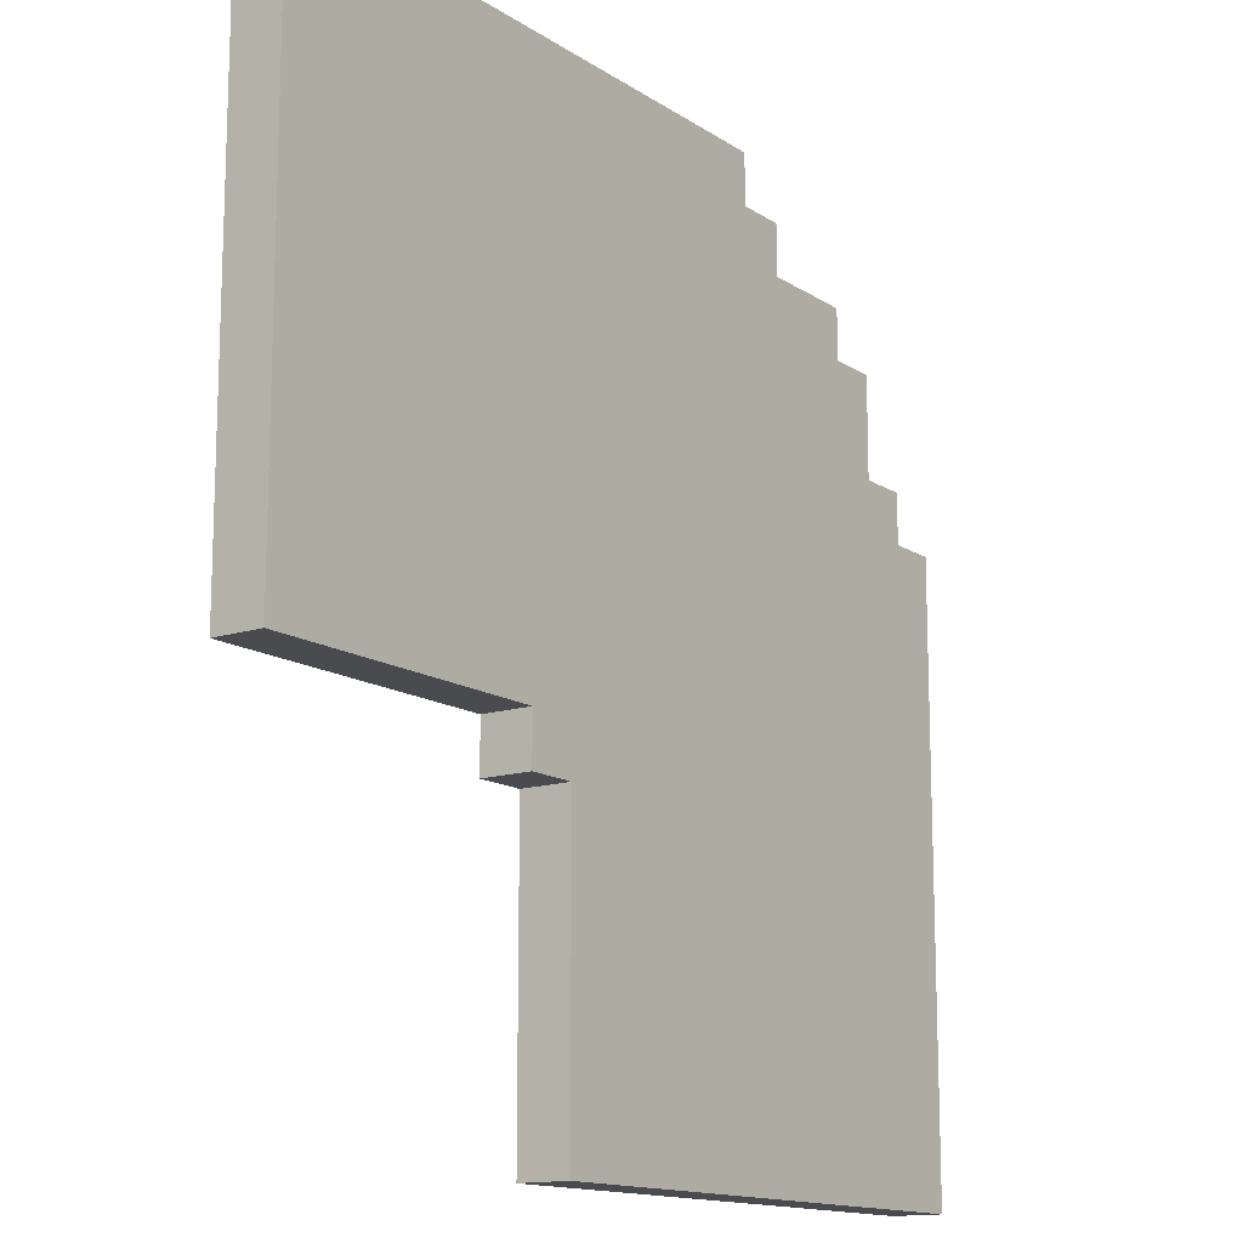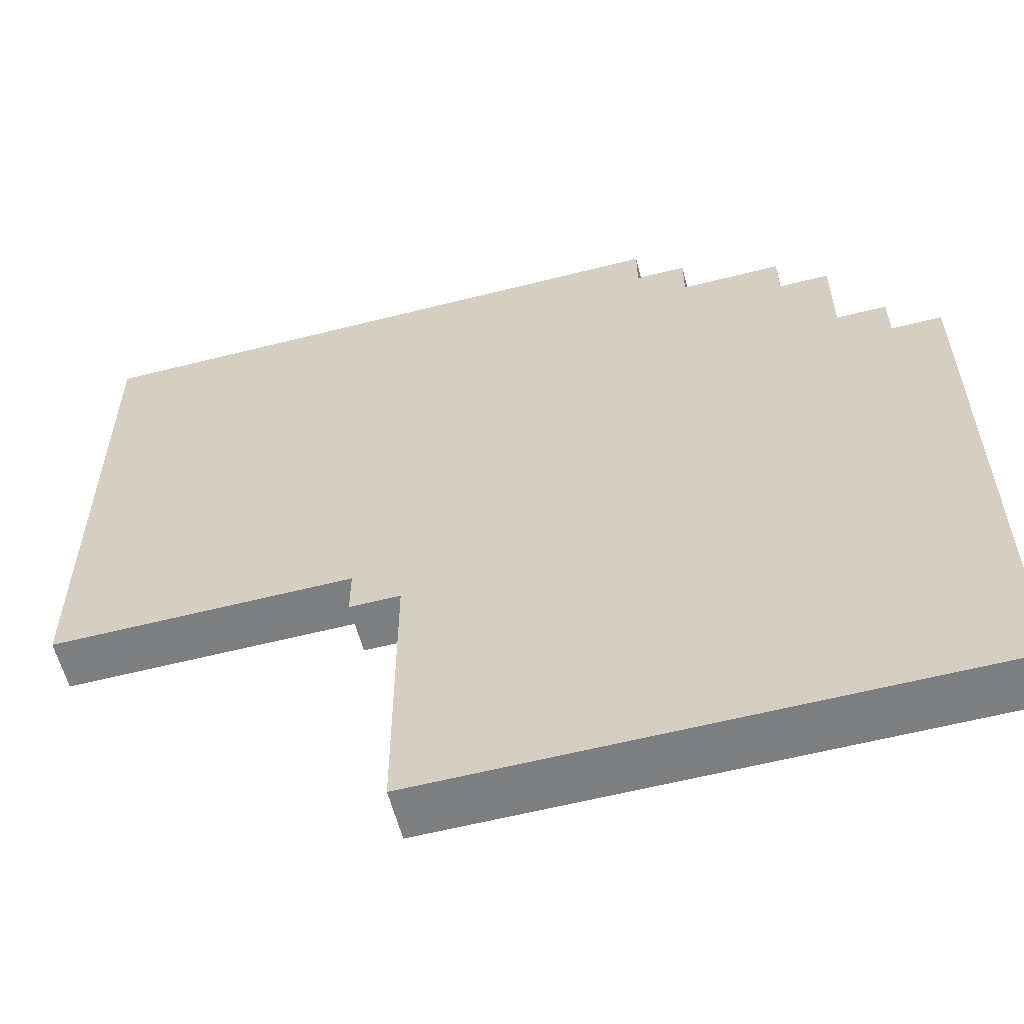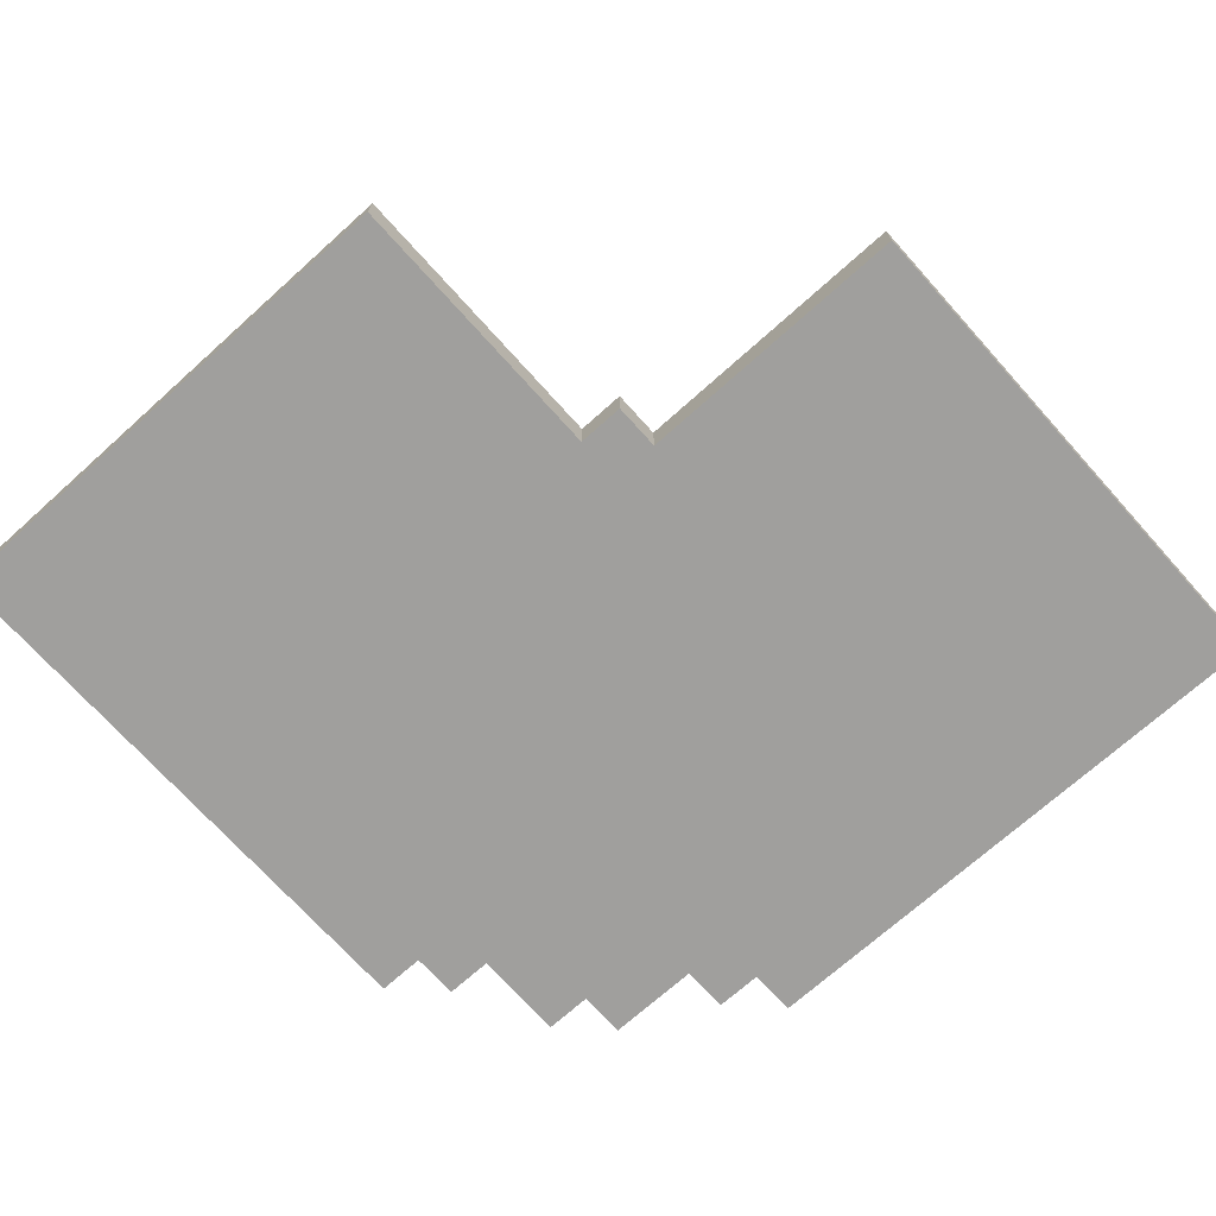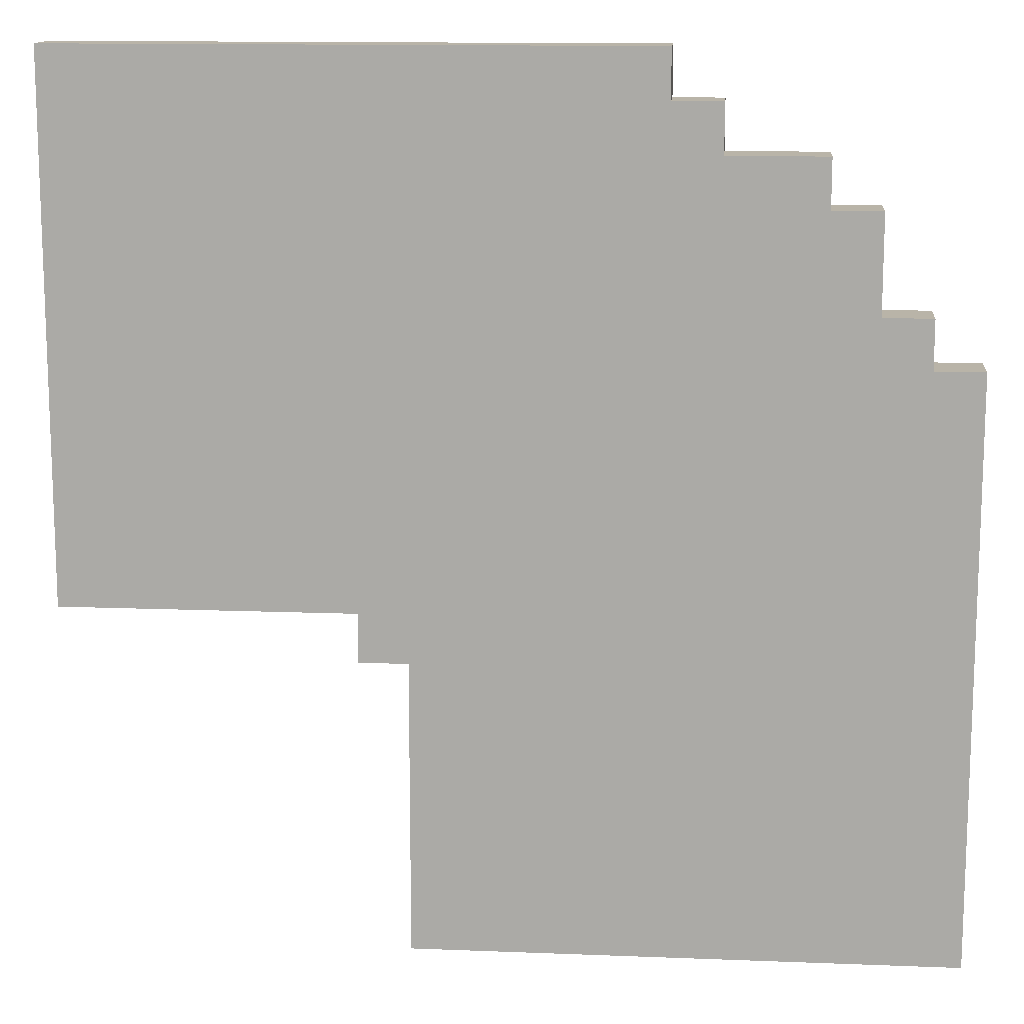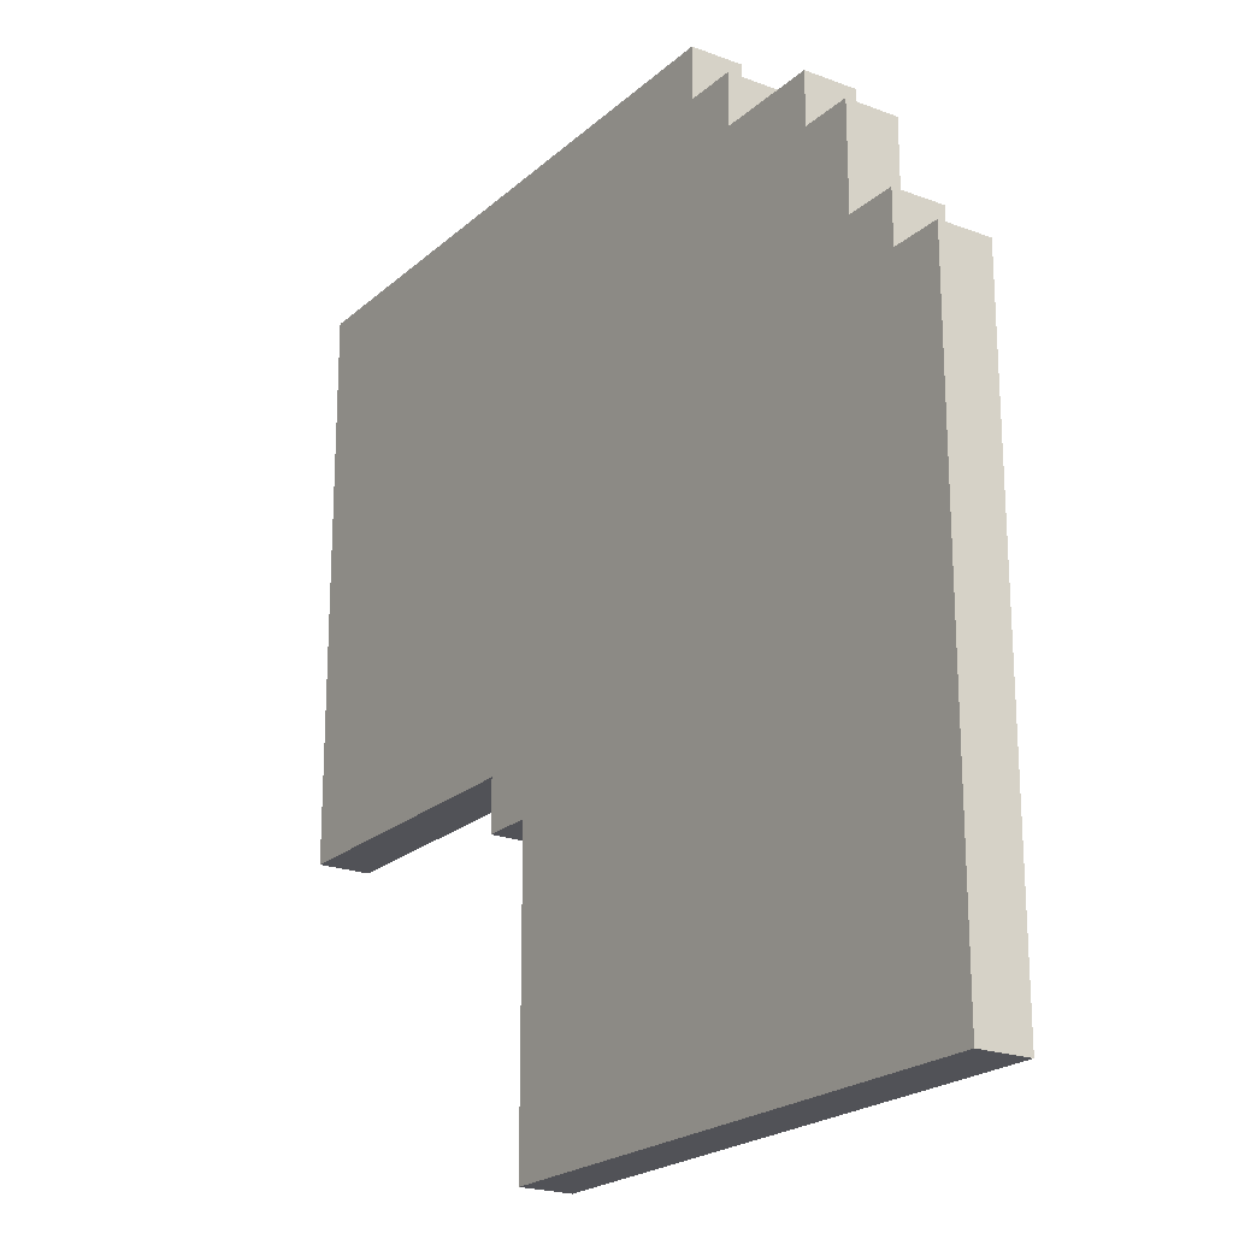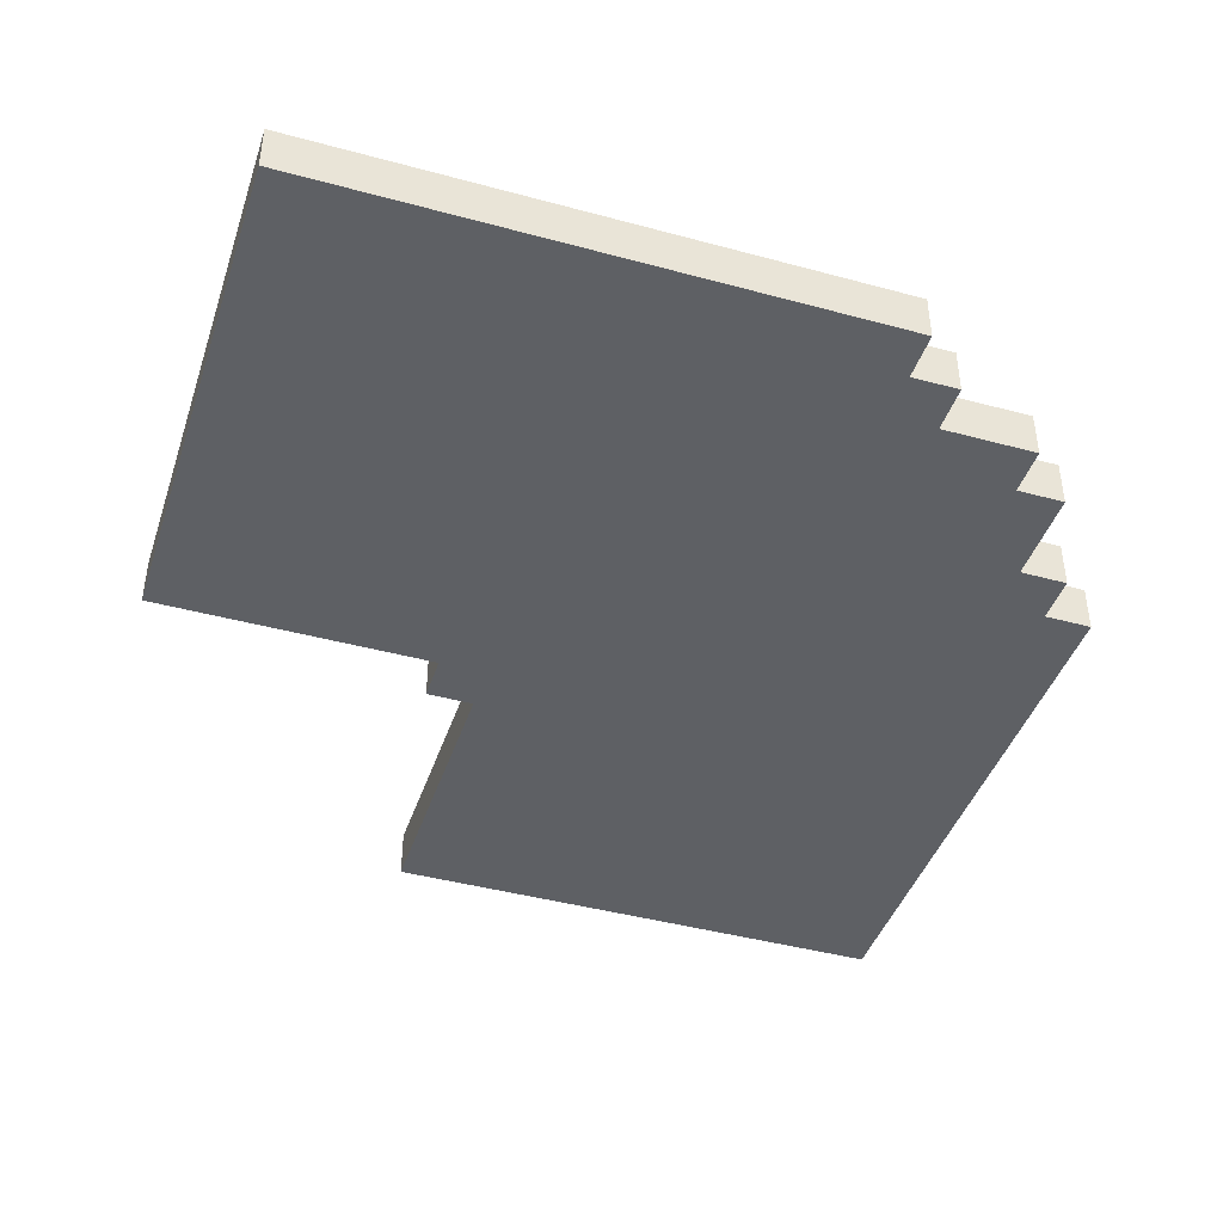
<metadata>
{"format":"obj","ext":"obj","renderer":"f3d","projection":"perspective","resolution":1024,"background":"white","views":[{"elev":-14.1,"azim":125.6,"up":"+Z"},{"elev":-59.3,"azim":-165.4,"up":"+Z"},{"elev":-71.4,"azim":131.9,"up":"+Y"},{"elev":13.3,"azim":-174.9,"up":"+Z"},{"elev":-21.6,"azim":-123.6,"up":"+Z"},{"elev":-42.8,"azim":-107.9,"up":"+Y"}]}
</metadata>
<code>
o
v -1.1 0 -0.1
v -1.1 0 -2.5
v -1.1 0.2 -0.1
v -1.1 0.2 -2.5
v -0.9 0 0.1
v -0.9 0 -0.1
v -0.9 0.2 0.1
v -0.9 0.2 -0.1
v -0.7 0 0.5
v -0.7 0 0.1
v -0.7 0.2 0.5
v -0.7 0.2 0.1
v -0.5 0 0.7
v -0.5 0 0.5
v -0.5 0.2 0.7
v -0.5 0.2 0.5
v -0.1 0 0.9
v -0.1 0 0.7
v -0.1 0.2 0.9
v -0.1 0.2 0.7
v 0.1 0 1.1
v 0.1 0 0.9
v 0.1 0.2 1.1
v 0.1 0.2 0.9
v 1.1 0 -1.3
v 1.1 0 -2.5
v 1.1 0.2 -1.3
v 1.1 0.2 -2.5
v 1.3 0 -1.1
v 1.3 0 -1.3
v 1.3 0.2 -1.1
v 1.3 0.2 -1.3
v 2.5 0 1.1
v 2.5 0 0.9
v 2.5 0 0.1
v 2.5 0 -0.1
v 2.5 0 -0.9
v 2.5 0 -1.1
v 2.5 0.2 1.1
v 2.5 0.2 0.9
v 2.5 0.2 0.1
v 2.5 0.2 -0.1
v 2.5 0.2 -0.9
v 2.5 0.2 -1.1
v 0.1 0 1.1
v 0.1 0.2 1.1
v 2.5 0 1.1
v 2.5 0.2 1.1
v -0.1 0 0.9
v -0.1 0.2 0.9
v 0.1 0 0.9
v 0.1 0.2 0.9
v -0.5 0 0.7
v -0.5 0.2 0.7
v -0.1 0 0.7
v -0.1 0.2 0.7
v -0.7 0 0.5
v -0.7 0.2 0.5
v -0.5 0 0.5
v -0.5 0.2 0.5
v -0.9 0 0.1
v -0.9 0.2 0.1
v -0.7 0 0.1
v -0.7 0.2 0.1
v -1.1 0 -0.1
v -1.1 0.2 -0.1
v -0.9 0 -0.1
v -0.9 0.2 -0.1
v 1.3 0 -1.1
v 1.3 0.2 -1.1
v 2.5 0 -1.1
v 2.5 0.2 -1.1
v 1.1 0 -1.3
v 1.1 0.2 -1.3
v 1.3 0 -1.3
v 1.3 0.2 -1.3
v -1.1 0 -2.5
v -1.1 0.2 -2.5
v -0.9 0 -2.5
v -0.9 0.2 -2.5
v -0.1 0 -2.5
v -0.1 0.2 -2.5
v 0.1 0 -2.5
v 0.1 0.2 -2.5
v 0.9 0 -2.5
v 0.9 0.2 -2.5
v 1.1 0 -2.5
v 1.1 0.2 -2.5
v 0.1 0 1.1
v 2.5 0 1.1
v -0.1 0 0.9
v 0.1 0 0.9
v 2.5 0 0.9
v -0.5 0 0.7
v -0.1 0 0.7
v 0.1 0 0.7
v -0.7 0 0.5
v -0.5 0 0.5
v -0.1 0 0.5
v -0.9 0 0.1
v -0.7 0 0.1
v -0.5 0 0.1
v 0.9 0 0.1
v 2.5 0 0.1
v -1.1 0 -0.1
v -0.9 0 -0.1
v -0.7 0 -0.1
v 0.5 0 -0.1
v 0.9 0 -0.1
v 2.5 0 -0.1
v 0.3 0 -0.3
v 0.5 0 -0.3
v 0.9 0 -0.3
v 0.1 0 -0.5
v 0.3 0 -0.5
v 0.5 0 -0.5
v -0.1 0 -0.9
v 0.1 0 -0.9
v 0.3 0 -0.9
v 1.3 0 -0.9
v 2.5 0 -0.9
v 1.1 0 -1.1
v 1.3 0 -1.1
v 2.5 0 -1.1
v 0.9 0 -1.3
v 1.1 0 -1.3
v 1.3 0 -1.3
v -1.1 0 -2.5
v -0.9 0 -2.5
v -0.1 0 -2.5
v 0.1 0 -2.5
v 0.9 0 -2.5
v 1.1 0 -2.5
v 0.1 0.2 1.1
v 2.5 0.2 1.1
v -0.1 0.2 0.9
v 0.1 0.2 0.9
v 2.5 0.2 0.9
v -0.5 0.2 0.7
v -0.1 0.2 0.7
v 0.1 0.2 0.7
v -0.7 0.2 0.5
v -0.5 0.2 0.5
v -0.1 0.2 0.5
v -0.9 0.2 0.1
v -0.7 0.2 0.1
v -0.5 0.2 0.1
v 0.9 0.2 0.1
v 2.5 0.2 0.1
v -1.1 0.2 -0.1
v -0.9 0.2 -0.1
v -0.7 0.2 -0.1
v 0.5 0.2 -0.1
v 0.9 0.2 -0.1
v 2.5 0.2 -0.1
v 0.3 0.2 -0.3
v 0.5 0.2 -0.3
v 0.9 0.2 -0.3
v 0.1 0.2 -0.5
v 0.3 0.2 -0.5
v 0.5 0.2 -0.5
v -0.1 0.2 -0.9
v 0.1 0.2 -0.9
v 0.3 0.2 -0.9
v 1.3 0.2 -0.9
v 2.5 0.2 -0.9
v 1.1 0.2 -1.1
v 1.3 0.2 -1.1
v 2.5 0.2 -1.1
v 0.9 0.2 -1.3
v 1.1 0.2 -1.3
v 1.3 0.2 -1.3
v -1.1 0.2 -2.5
v -0.9 0.2 -2.5
v -0.1 0.2 -2.5
v 0.1 0.2 -2.5
v 0.9 0.2 -2.5
v 1.1 0.2 -2.5
f 3 2 1
f 4 2 3
f 7 6 5
f 8 6 7
f 11 10 9
f 12 10 11
f 15 14 13
f 16 14 15
f 19 18 17
f 20 18 19
f 23 22 21
f 24 22 23
f 25 26 27
f 27 26 28
f 29 30 31
f 31 30 32
f 33 34 39
f 34 35 40
f 39 34 40
f 35 36 41
f 40 35 41
f 36 37 42
f 41 36 42
f 37 38 43
f 42 37 43
f 43 38 44
f 47 46 45
f 48 46 47
f 51 50 49
f 52 50 51
f 55 54 53
f 56 54 55
f 59 58 57
f 60 58 59
f 63 62 61
f 64 62 63
f 67 66 65
f 68 66 67
f 69 70 71
f 71 70 72
f 73 74 75
f 75 74 76
f 77 78 79
f 79 78 80
f 79 80 81
f 81 80 82
f 81 82 83
f 83 82 84
f 83 84 85
f 85 84 86
f 85 86 87
f 87 86 88
f 92 90 89
f 93 90 92
f 95 92 91
f 96 93 92
f 96 92 95
f 98 95 94
f 99 96 95
f 99 95 98
f 101 98 97
f 102 99 98
f 102 98 101
f 103 93 96
f 103 99 102
f 103 96 99
f 104 93 103
f 106 101 100
f 107 102 101
f 107 103 102
f 107 101 106
f 108 103 107
f 109 104 103
f 109 103 108
f 110 104 109
f 111 108 107
f 111 107 106
f 112 109 108
f 112 108 111
f 113 110 109
f 113 109 112
f 114 111 106
f 115 112 111
f 115 111 114
f 116 113 112
f 116 112 115
f 117 114 106
f 118 115 114
f 118 114 117
f 119 116 115
f 119 115 118
f 120 113 116
f 120 116 119
f 120 110 113
f 121 110 120
f 122 119 118
f 122 120 119
f 123 121 120
f 123 120 122
f 124 121 123
f 125 122 118
f 126 123 122
f 126 122 125
f 127 123 126
f 128 106 105
f 129 117 106
f 129 106 128
f 130 118 117
f 130 117 129
f 131 125 118
f 131 118 130
f 132 126 125
f 132 125 131
f 133 126 132
f 134 135 137
f 137 135 138
f 136 137 140
f 137 138 141
f 140 137 141
f 139 140 143
f 140 141 144
f 143 140 144
f 142 143 146
f 143 144 147
f 146 143 147
f 141 138 148
f 147 144 148
f 144 141 148
f 148 138 149
f 145 146 151
f 146 147 152
f 147 148 152
f 151 146 152
f 152 148 153
f 148 149 154
f 153 148 154
f 154 149 155
f 152 153 156
f 151 152 156
f 153 154 157
f 156 153 157
f 154 155 158
f 157 154 158
f 151 156 159
f 156 157 160
f 159 156 160
f 157 158 161
f 160 157 161
f 151 159 162
f 159 160 163
f 162 159 163
f 160 161 164
f 163 160 164
f 161 158 165
f 164 161 165
f 158 155 165
f 165 155 166
f 163 164 167
f 164 165 167
f 165 166 168
f 167 165 168
f 168 166 169
f 163 167 170
f 167 168 171
f 170 167 171
f 171 168 172
f 150 151 173
f 151 162 174
f 173 151 174
f 162 163 175
f 174 162 175
f 163 170 176
f 175 163 176
f 170 171 177
f 176 170 177
f 177 171 178

</code>
